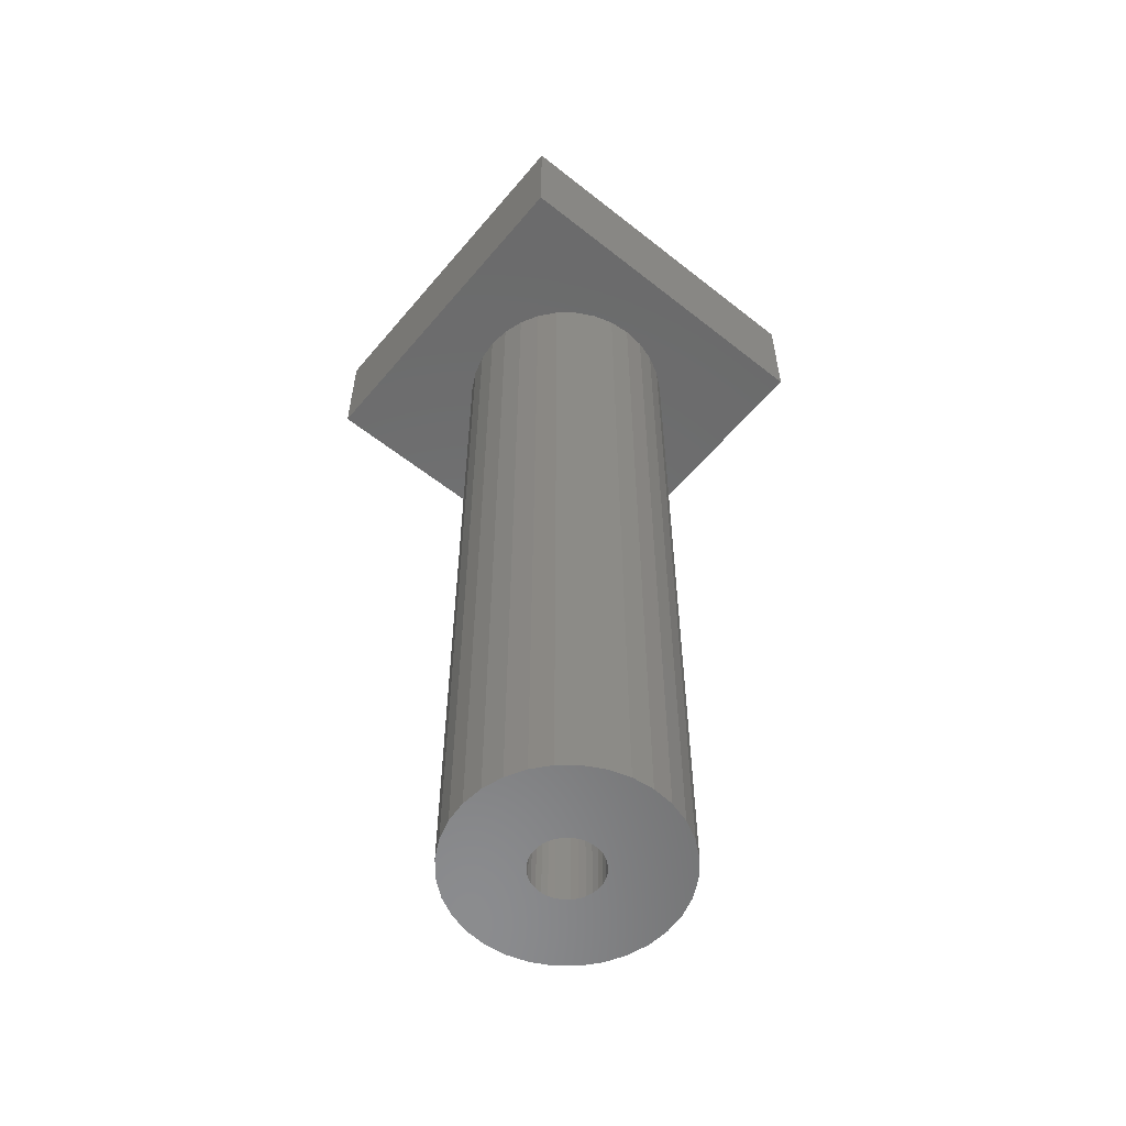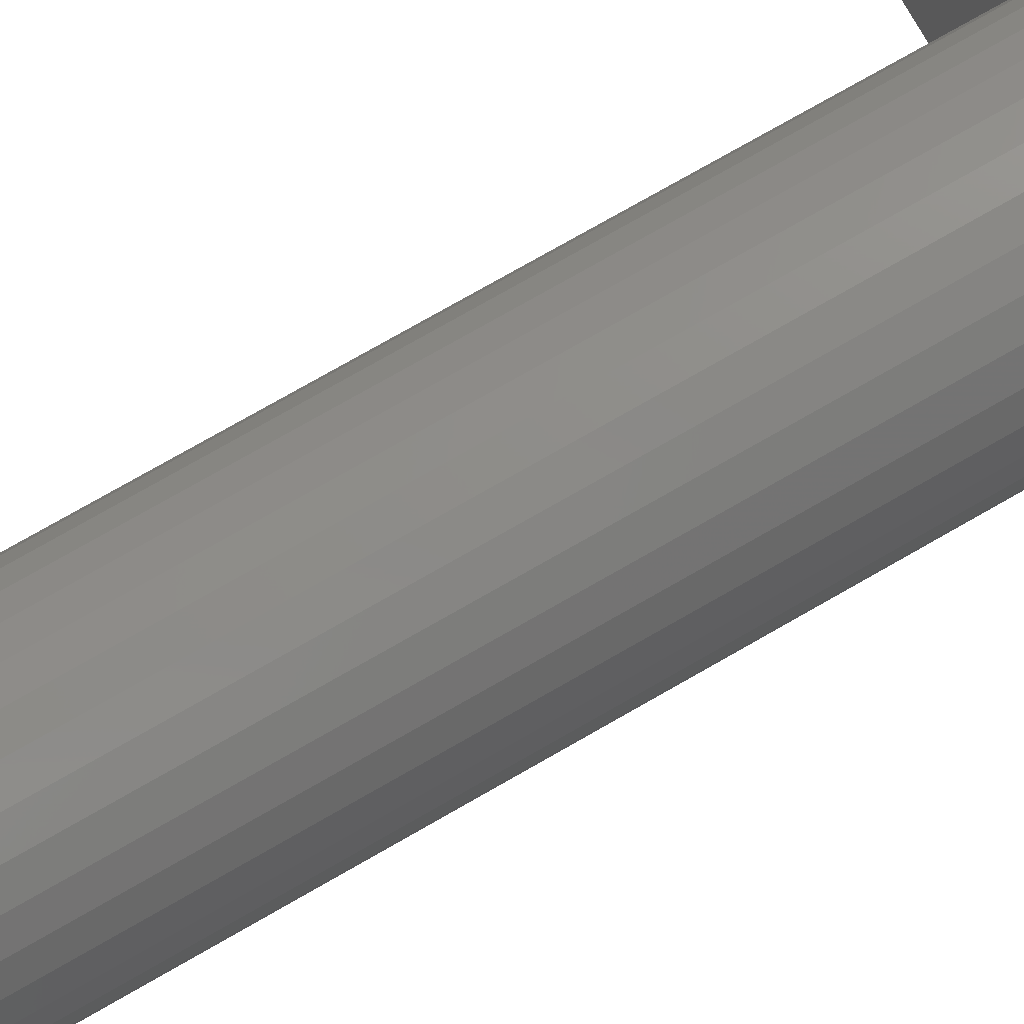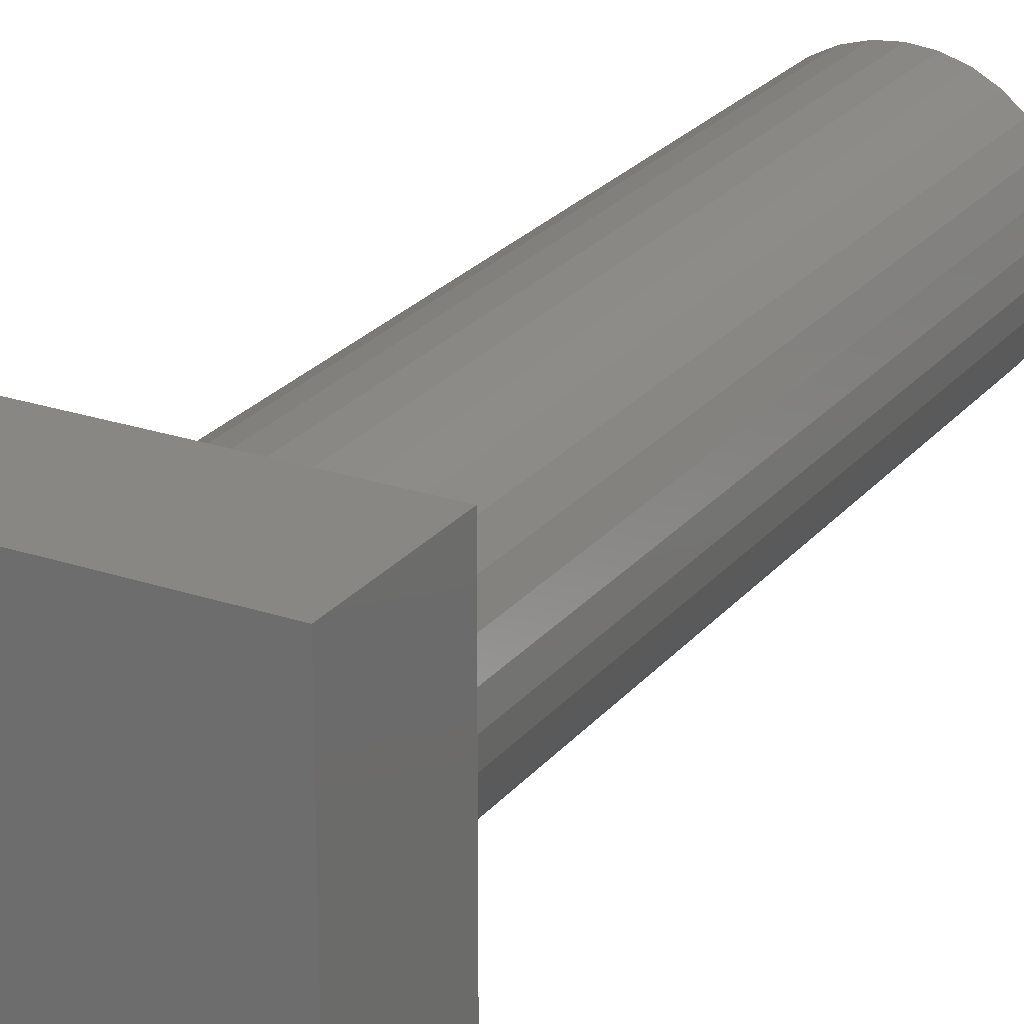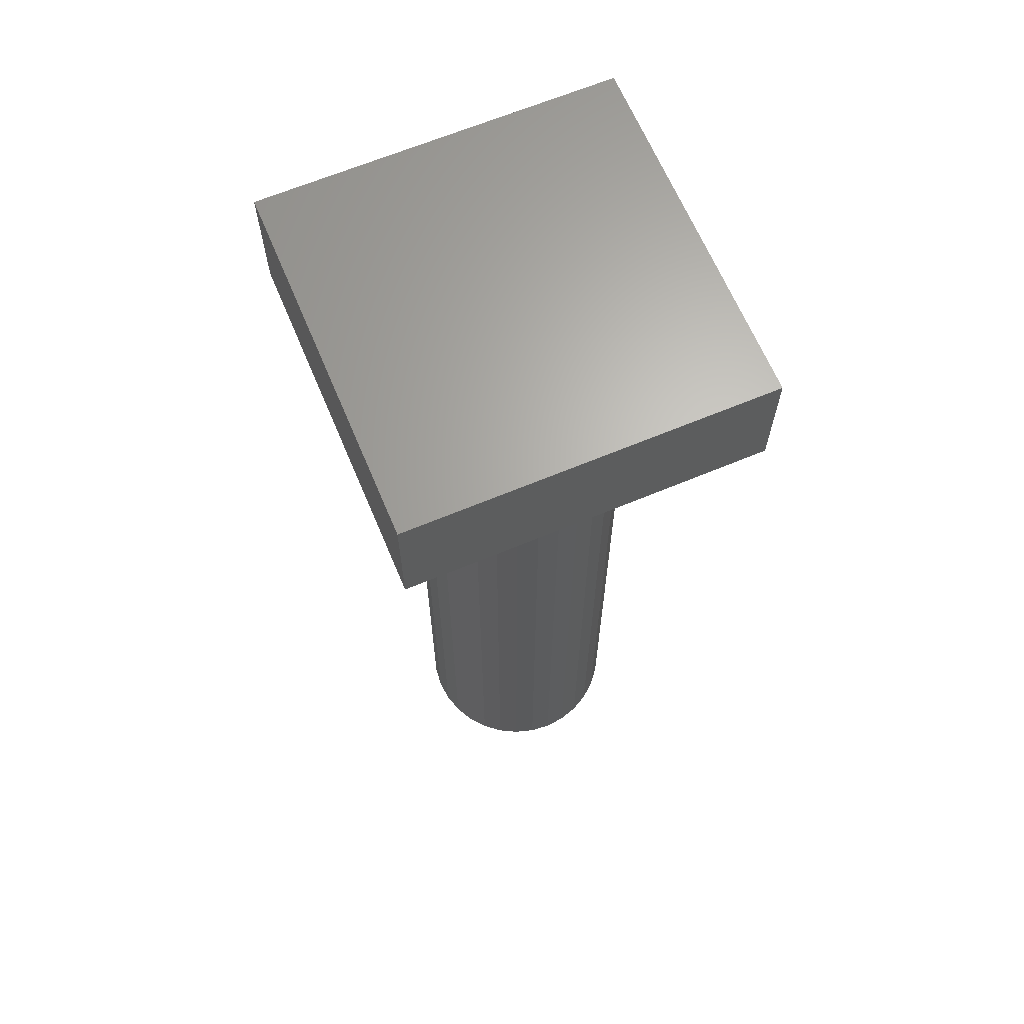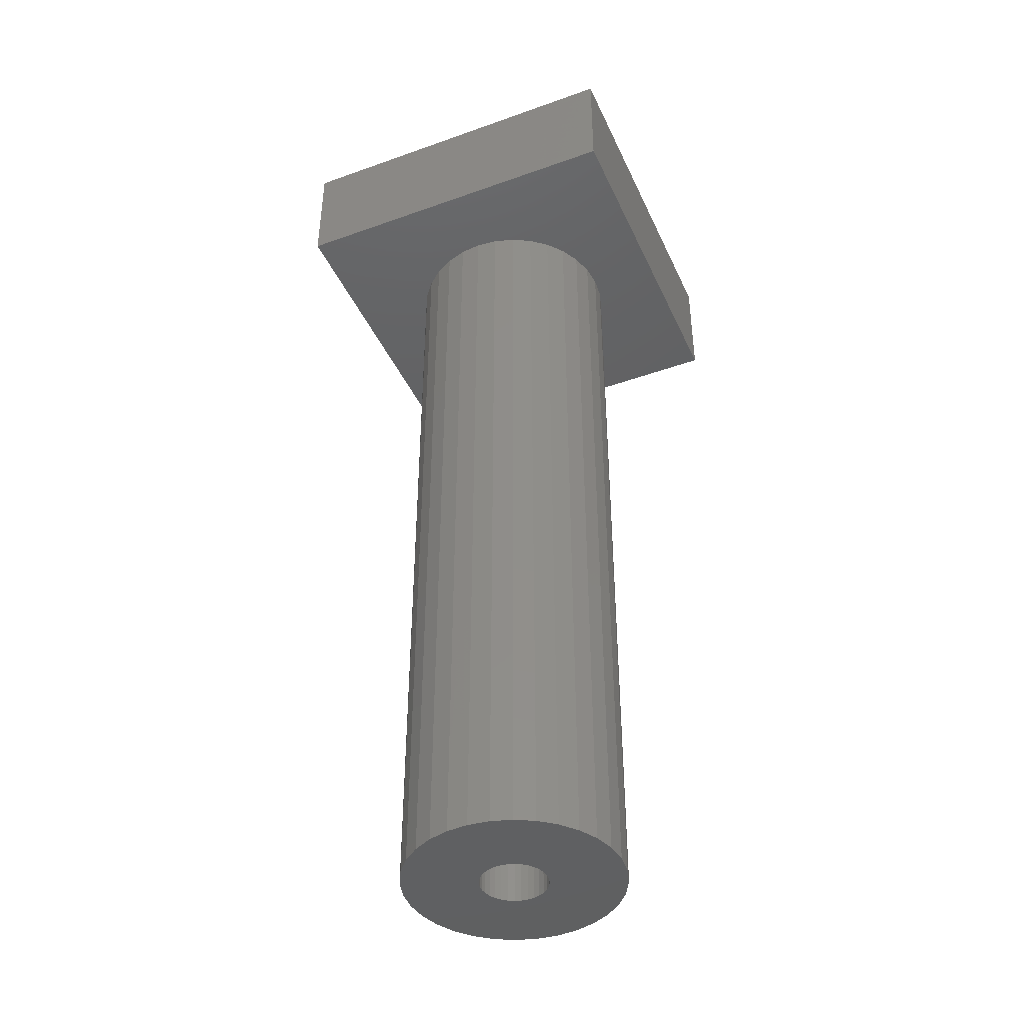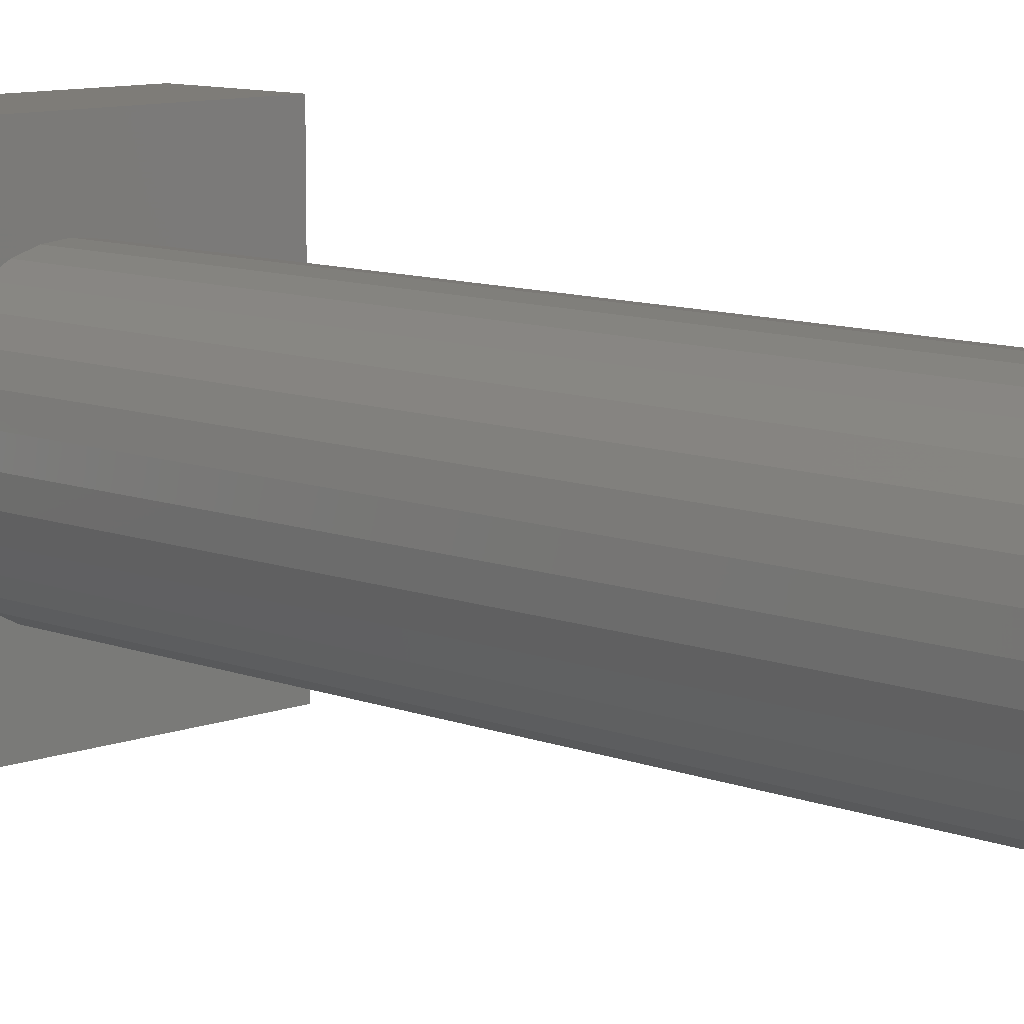
<metadata>
{"format":"stl","ext":"stl","renderer":"f3d","projection":"perspective","resolution":1024,"background":"white","views":[{"elev":-57.2,"azim":50.5,"up":"+Y"},{"elev":77.8,"azim":60.4,"up":"+Z"},{"elev":24.2,"azim":-150.8,"up":"+Z"},{"elev":65.6,"azim":-22.8,"up":"+Y"},{"elev":-42.2,"azim":-66.8,"up":"+Y"},{"elev":9.8,"azim":-44.8,"up":"+Z"}]}
</metadata>
<code>
# stl→obj: 144 verts, 284 faces
v 0.2122 -0.75 0.1172
v 0.1491 -0.75 0.1117
v 0.2104 -0.75 0.09954
v 0.1497 -0.75 0.1172
v 0.09588 -0.75 0.1065
v 0.09429 -0.75 0.1117
v 0.03299 -0.75 0.09954
v 0.09846 -0.75 0.1017
v 0.1019 -0.75 0.09742
v 0.1475 -0.75 0.1065
v 0.145 -0.75 0.1017
v 0.1415 -0.75 0.09742
v 0.03125 -0.75 0.1172
v 0.09375 -0.75 0.1172
v 0.09429 -0.75 0.1226
v 0.03814 -0.75 0.1518
v 0.03299 -0.75 0.1348
v 0.1019 -0.75 0.137
v 0.1062 -0.75 0.1404
v 0.111 -0.75 0.143
v 0.1163 -0.75 0.1446
v 0.1217 -0.75 0.1451
v 0.2053 -0.75 0.1518
v 0.1969 -0.75 0.1674
v 0.1857 -0.75 0.1812
v 0.172 -0.75 0.1924
v 0.1563 -0.75 0.2008
v 0.1394 -0.75 0.2059
v 0.1217 -0.75 0.2076
v 0.1041 -0.75 0.2059
v 0.08709 -0.75 0.2008
v 0.07145 -0.75 0.1924
v 0.05775 -0.75 0.1812
v 0.0465 -0.75 0.1674
v 0.09588 -0.75 0.1279
v 0.09846 -0.75 0.1327
v 0.1217 -0.75 0.08923
v 0.03814 -0.75 0.08257
v 0.0465 -0.75 0.06693
v 0.05775 -0.75 0.05322
v 0.07145 -0.75 0.04197
v 0.08709 -0.75 0.03361
v 0.1041 -0.75 0.02847
v 0.1217 -0.75 0.02673
v 0.1394 -0.75 0.02847
v 0.1563 -0.75 0.03361
v 0.172 -0.75 0.04197
v 0.1857 -0.75 0.05322
v 0.1969 -0.75 0.06693
v 0.2053 -0.75 0.08257
v 0.1163 -0.75 0.08976
v 0.111 -0.75 0.09136
v 0.1062 -0.75 0.09394
v 0.1272 -0.75 0.1446
v 0.1324 -0.75 0.143
v 0.1372 -0.75 0.1404
v 0.1415 -0.75 0.137
v 0.2104 -0.75 0.1348
v 0.145 -0.75 0.1327
v 0.1475 -0.75 0.1279
v 0.1491 -0.75 0.1226
v 0.1372 -0.75 0.09394
v 0.1324 -0.75 0.09136
v 0.1272 -0.75 0.08976
v 0.1217 -0.007812 0.1451
v 0.1163 -0.007812 0.1446
v 0.111 -0.007812 0.143
v 0.1062 -0.007812 0.1404
v 0.1019 -0.007812 0.137
v 0.09846 -0.007812 0.1327
v 0.09588 -0.007812 0.1279
v 0.09429 -0.007812 0.1226
v 0.09375 -0.007812 0.1172
v 0.1272 -0.007812 0.1446
v 0.1324 -0.007812 0.143
v 0.1372 -0.007812 0.1404
v 0.1415 -0.007812 0.137
v 0.145 -0.007812 0.1327
v 0.1475 -0.007812 0.1279
v 0.1491 -0.007812 0.1226
v 0.1497 -0.007812 0.1172
v 0.1217 -0.007812 0.08923
v 0.1272 -0.007812 0.08976
v 0.1324 -0.007812 0.09136
v 0.1372 -0.007812 0.09394
v 0.1415 -0.007812 0.09742
v 0.145 -0.007812 0.1017
v 0.1475 -0.007812 0.1065
v 0.1491 -0.007812 0.1117
v 0.1163 -0.007812 0.08976
v 0.111 -0.007812 0.09136
v 0.1062 -0.007812 0.09394
v 0.1019 -0.007812 0.09742
v 0.09846 -0.007812 0.1017
v 0.09588 -0.007812 0.1065
v 0.09429 -0.007812 0.1117
v 0.2122 -0.07031 0.1172
v 0.2104 -0.07031 0.09954
v 0.2053 -0.07031 0.08257
v 0.1969 -0.07031 0.06693
v 0.1857 -0.07031 0.05322
v 0.172 -0.07031 0.04197
v 0.1563 -0.07031 0.03361
v 0.1394 -0.07031 0.02847
v 0.1217 -0.07031 0.02673
v 0.1041 -0.07031 0.02847
v 0.08709 -0.07031 0.03361
v 0.07145 -0.07031 0.04197
v 0.05775 -0.07031 0.05322
v 0.0465 -0.07031 0.06693
v 0.03814 -0.07031 0.08257
v 0.03299 -0.07031 0.09954
v 0.03125 -0.07031 0.1172
v 0.03299 -0.07031 0.1348
v 0.03814 -0.07031 0.1518
v 0.0465 -0.07031 0.1674
v 0.05775 -0.07031 0.1812
v 0.07145 -0.07031 0.1924
v 0.08709 -0.07031 0.2008
v 0.1041 -0.07031 0.2059
v 0.1217 -0.07031 0.2076
v 0.1394 -0.07031 0.2059
v 0.1563 -0.07031 0.2008
v 0.172 -0.07031 0.1924
v 0.1857 -0.07031 0.1812
v 0.1969 -0.07031 0.1674
v 0.2053 -0.07031 0.1518
v 0.2104 -0.07031 0.1348
v 0.2656 -0.07031 0.2656
v -0.03125 -0.07031 0.2656
v 0.2656 -0.07031 -0.03125
v -0.03125 -0.07031 -0.03125
v -0.03125 0.03125 -0.03125
v 0.2656 0.03125 -0.03125
v 0.2656 0.03125 0.2656
v -0.03125 0.03125 0.2656
v 0.2031 -0.03125 0.2031
v 0.2031 -0.007812 0.2031
v 0.03125 -0.03125 0.2031
v 0.03125 -0.007812 0.2031
v 0.2031 -0.03125 0.03125
v 0.2031 -0.007812 0.03125
v 0.03125 -0.03125 0.03125
v 0.03125 -0.007812 0.03125
f 1 2 3
f 1 4 2
f 5 6 7
f 7 8 5
f 9 8 7
f 3 2 10
f 3 10 11
f 3 11 12
f 13 7 6
f 13 6 14
f 13 14 15
f 16 17 18
f 16 18 19
f 16 19 20
f 16 20 21
f 16 21 22
f 22 23 24
f 22 24 25
f 22 25 26
f 22 26 27
f 22 27 28
f 22 28 29
f 22 29 30
f 22 30 31
f 22 31 32
f 22 32 33
f 22 33 34
f 22 34 16
f 17 13 15
f 17 15 35
f 17 35 36
f 17 36 18
f 37 38 39
f 37 39 40
f 37 40 41
f 37 41 42
f 37 42 43
f 37 43 44
f 37 44 45
f 37 45 46
f 37 46 47
f 37 47 48
f 37 48 49
f 37 49 50
f 38 37 51
f 38 51 52
f 38 52 53
f 38 53 9
f 38 9 7
f 23 22 54
f 23 54 55
f 23 55 56
f 23 56 57
f 23 57 58
f 58 57 59
f 58 59 60
f 58 60 61
f 58 61 4
f 58 4 1
f 50 3 12
f 50 12 62
f 50 62 63
f 50 63 64
f 50 64 37
f 65 21 66
f 66 21 20
f 66 20 67
f 67 20 19
f 67 19 68
f 68 19 18
f 68 18 69
f 69 18 36
f 69 36 70
f 70 36 35
f 70 35 71
f 71 35 15
f 71 15 72
f 72 15 14
f 72 14 73
f 21 65 22
f 22 65 74
f 22 74 54
f 54 74 75
f 54 75 55
f 55 75 76
f 55 76 56
f 56 76 77
f 56 77 57
f 57 77 78
f 57 78 59
f 59 78 79
f 59 79 60
f 60 79 80
f 60 80 61
f 61 80 81
f 61 81 4
f 82 64 83
f 83 64 63
f 83 63 84
f 84 63 62
f 84 62 85
f 85 62 12
f 85 12 86
f 86 12 11
f 86 11 87
f 87 11 10
f 87 10 88
f 88 10 2
f 88 2 89
f 89 2 4
f 89 4 81
f 64 82 37
f 37 82 90
f 37 90 51
f 51 90 91
f 51 91 52
f 52 91 92
f 52 92 53
f 53 92 93
f 53 93 9
f 9 93 94
f 9 94 8
f 8 94 95
f 8 95 5
f 5 95 96
f 5 96 6
f 6 96 73
f 6 73 14
f 97 1 98
f 98 1 3
f 98 3 99
f 99 3 50
f 99 50 100
f 100 50 49
f 100 49 101
f 101 49 48
f 101 48 102
f 102 48 47
f 102 47 103
f 103 47 46
f 103 46 104
f 104 46 45
f 104 45 105
f 105 45 44
f 105 44 106
f 106 44 43
f 106 43 107
f 107 43 42
f 107 42 108
f 108 42 41
f 108 41 109
f 109 41 40
f 109 40 110
f 110 40 39
f 110 39 111
f 111 39 38
f 111 38 112
f 112 38 7
f 112 7 113
f 113 7 13
f 113 13 114
f 114 13 17
f 114 17 115
f 115 17 16
f 115 16 116
f 116 16 34
f 116 34 117
f 117 34 33
f 117 33 118
f 118 33 32
f 118 32 119
f 119 32 31
f 119 31 120
f 120 31 30
f 120 30 121
f 121 30 29
f 121 29 122
f 122 29 28
f 122 28 123
f 123 28 27
f 123 27 124
f 124 27 26
f 124 26 125
f 125 26 25
f 125 25 126
f 126 25 24
f 126 24 127
f 127 24 23
f 127 23 128
f 128 23 58
f 128 58 97
f 97 58 1
f 129 130 120
f 129 120 121
f 129 121 122
f 129 122 123
f 129 123 124
f 129 124 125
f 129 125 126
f 129 126 127
f 129 127 128
f 129 128 97
f 129 97 98
f 129 98 131
f 132 131 105
f 132 105 106
f 132 106 107
f 132 107 108
f 132 108 109
f 132 109 110
f 132 110 111
f 132 111 112
f 130 132 112
f 130 112 113
f 130 113 114
f 130 114 115
f 130 115 116
f 130 116 117
f 130 117 118
f 130 118 119
f 130 119 120
f 131 98 99
f 131 99 100
f 131 100 101
f 131 101 102
f 131 102 103
f 131 103 104
f 131 104 105
f 132 133 131
f 131 133 134
f 131 134 129
f 129 134 135
f 129 135 130
f 130 135 136
f 130 136 132
f 132 136 133
f 133 136 134
f 134 136 135
f 137 138 139
f 139 138 140
f 141 142 137
f 137 142 138
f 143 141 139
f 139 141 137
f 143 144 141
f 141 144 142
f 139 140 143
f 143 140 144
f 138 89 81
f 138 81 80
f 138 80 79
f 138 79 78
f 138 78 77
f 138 77 76
f 138 76 75
f 138 75 74
f 138 74 65
f 138 65 140
f 142 144 82
f 142 82 83
f 142 83 84
f 142 84 85
f 142 85 86
f 142 86 87
f 142 87 88
f 142 88 89
f 142 89 138
f 140 65 66
f 140 66 67
f 140 67 68
f 140 68 69
f 140 69 70
f 140 70 71
f 140 71 72
f 140 72 73
f 140 73 96
f 140 96 144
f 144 96 95
f 144 95 94
f 144 94 93
f 144 93 92
f 144 92 91
f 144 91 90
f 144 90 82

</code>
